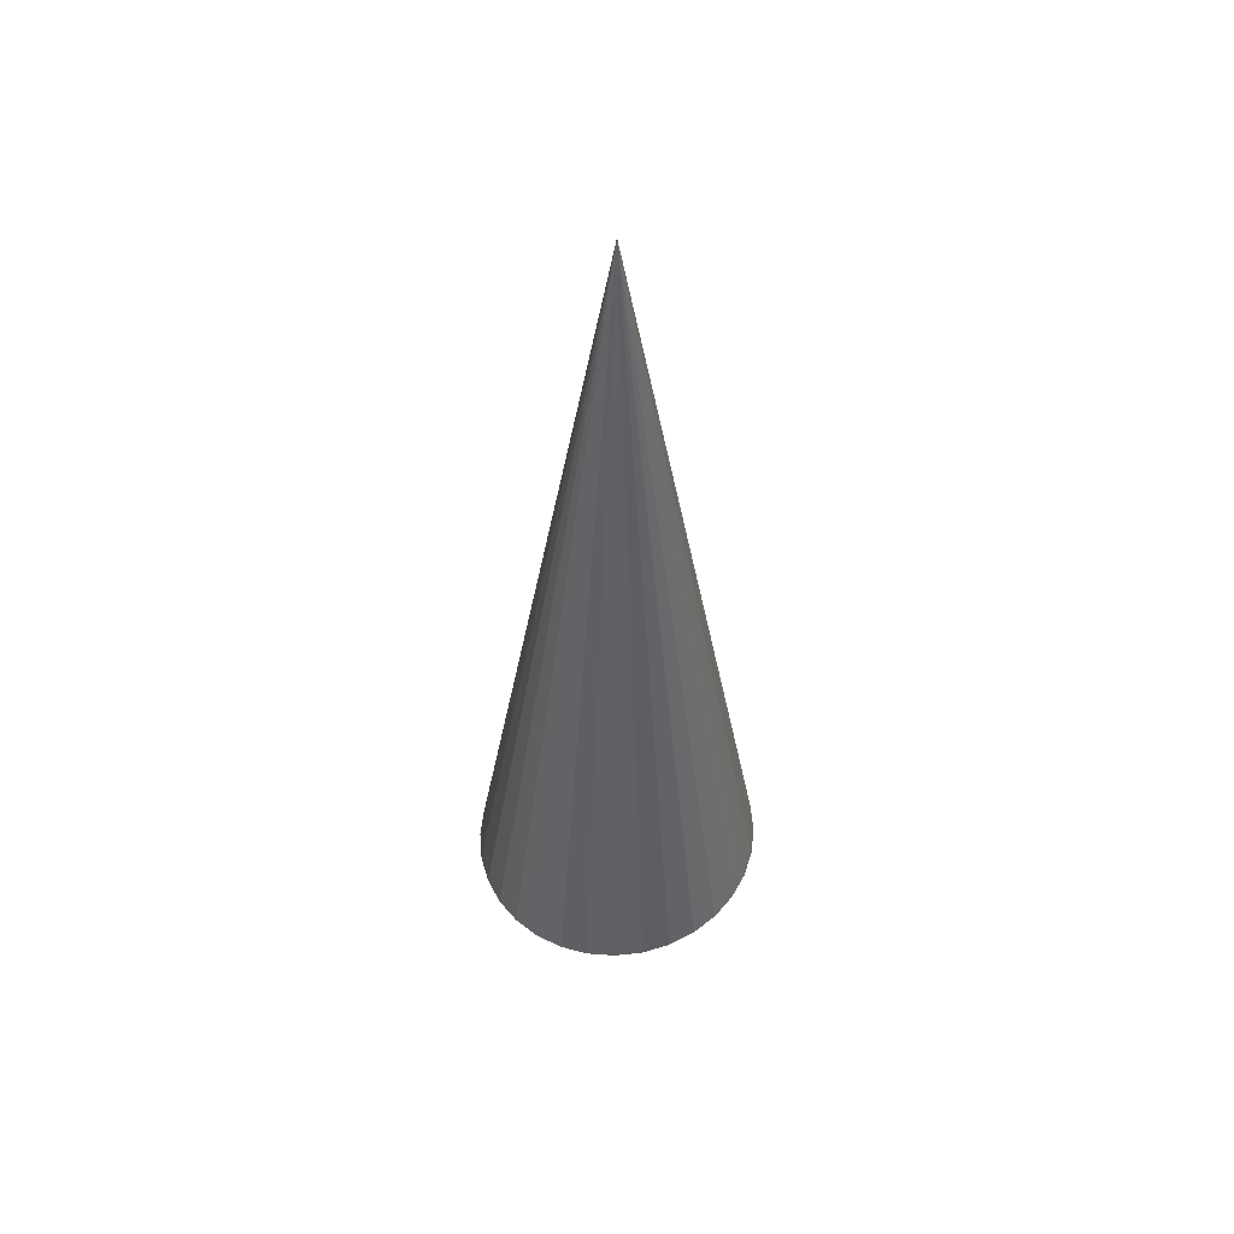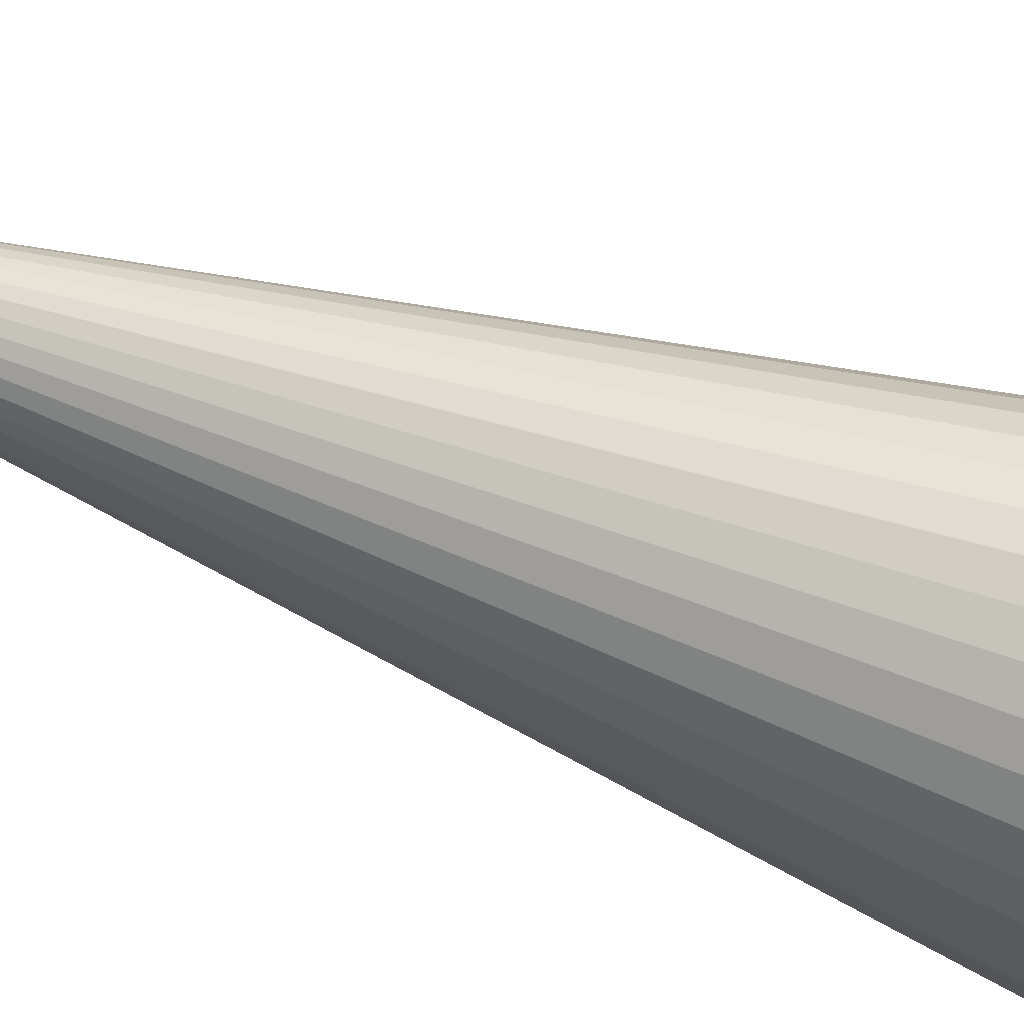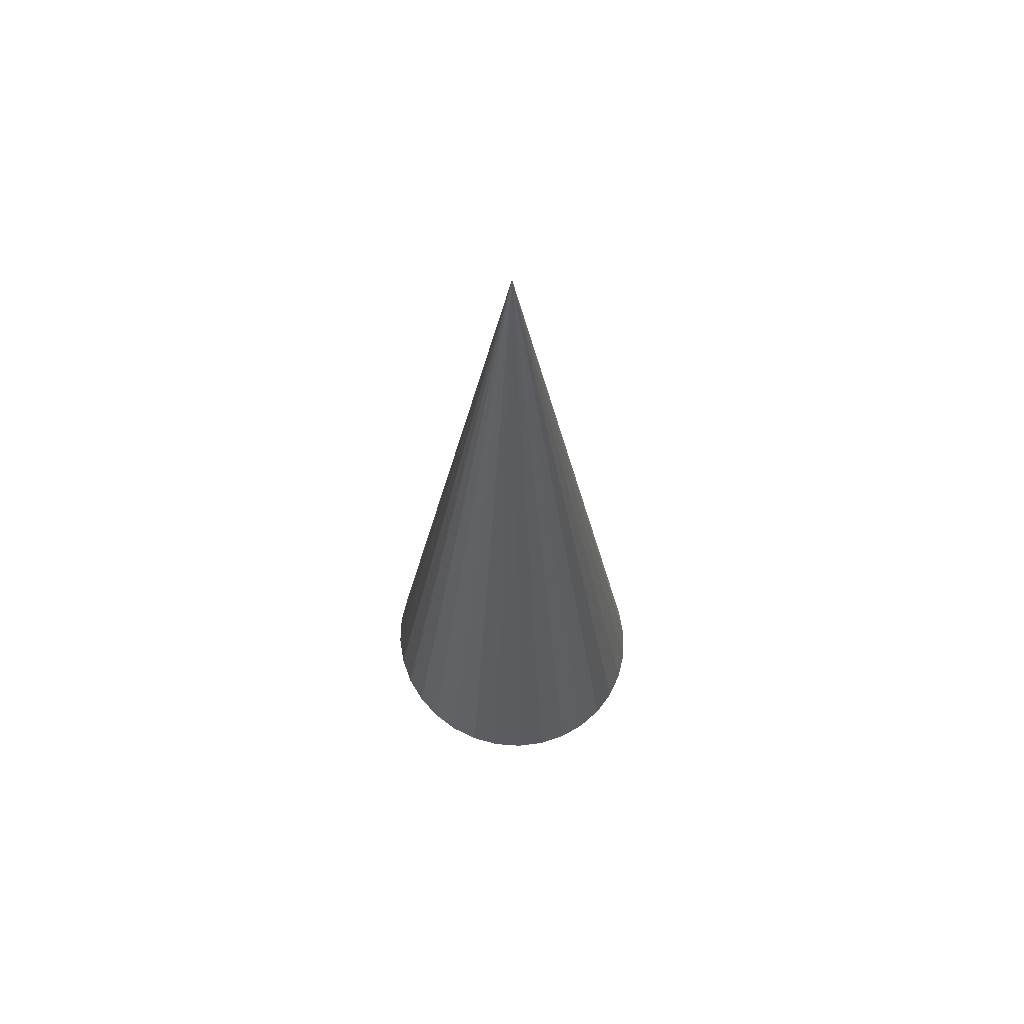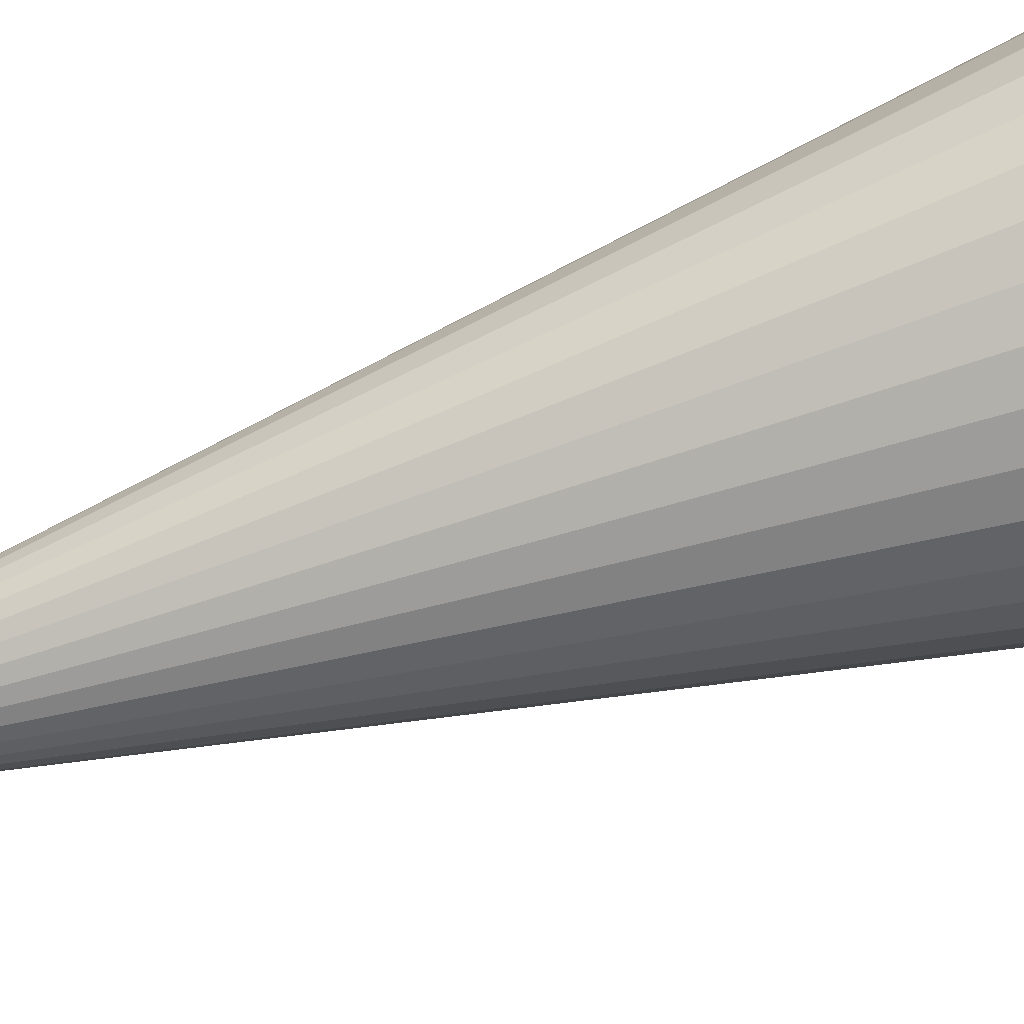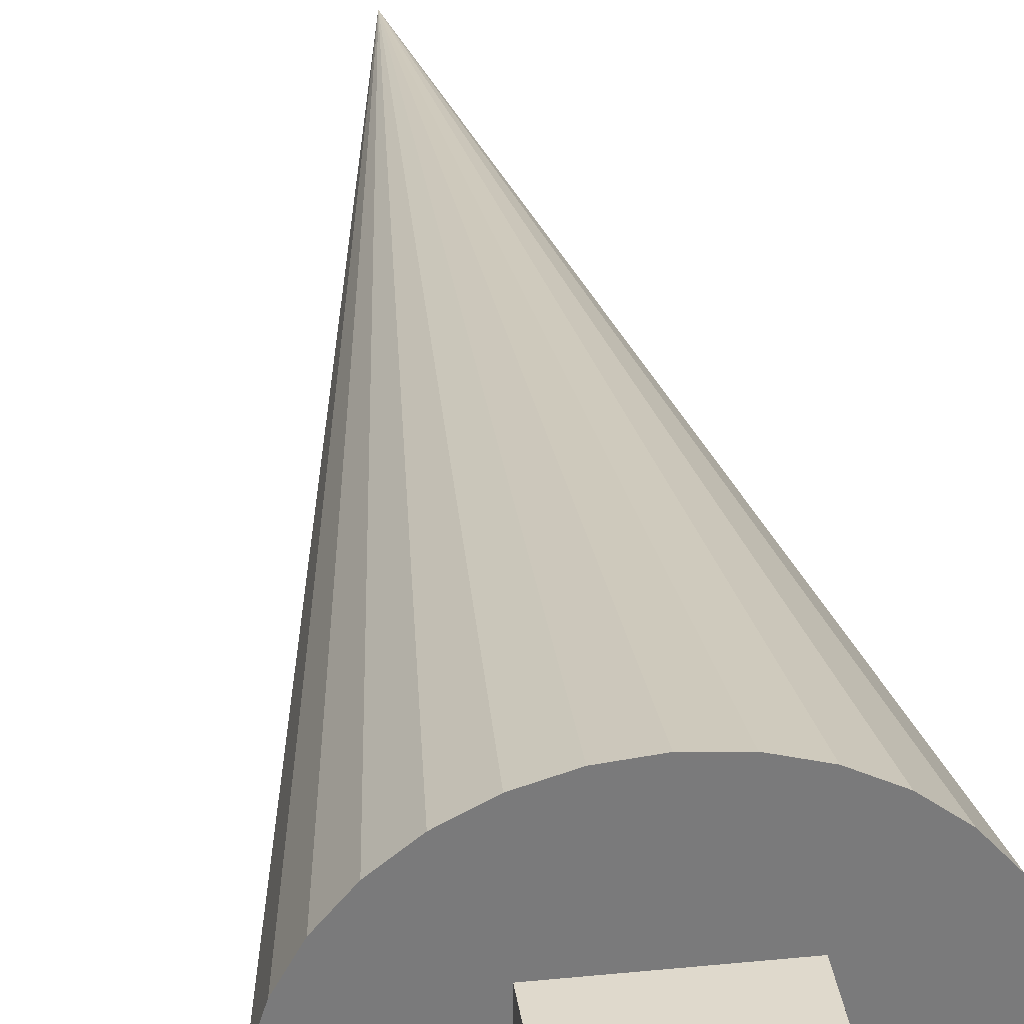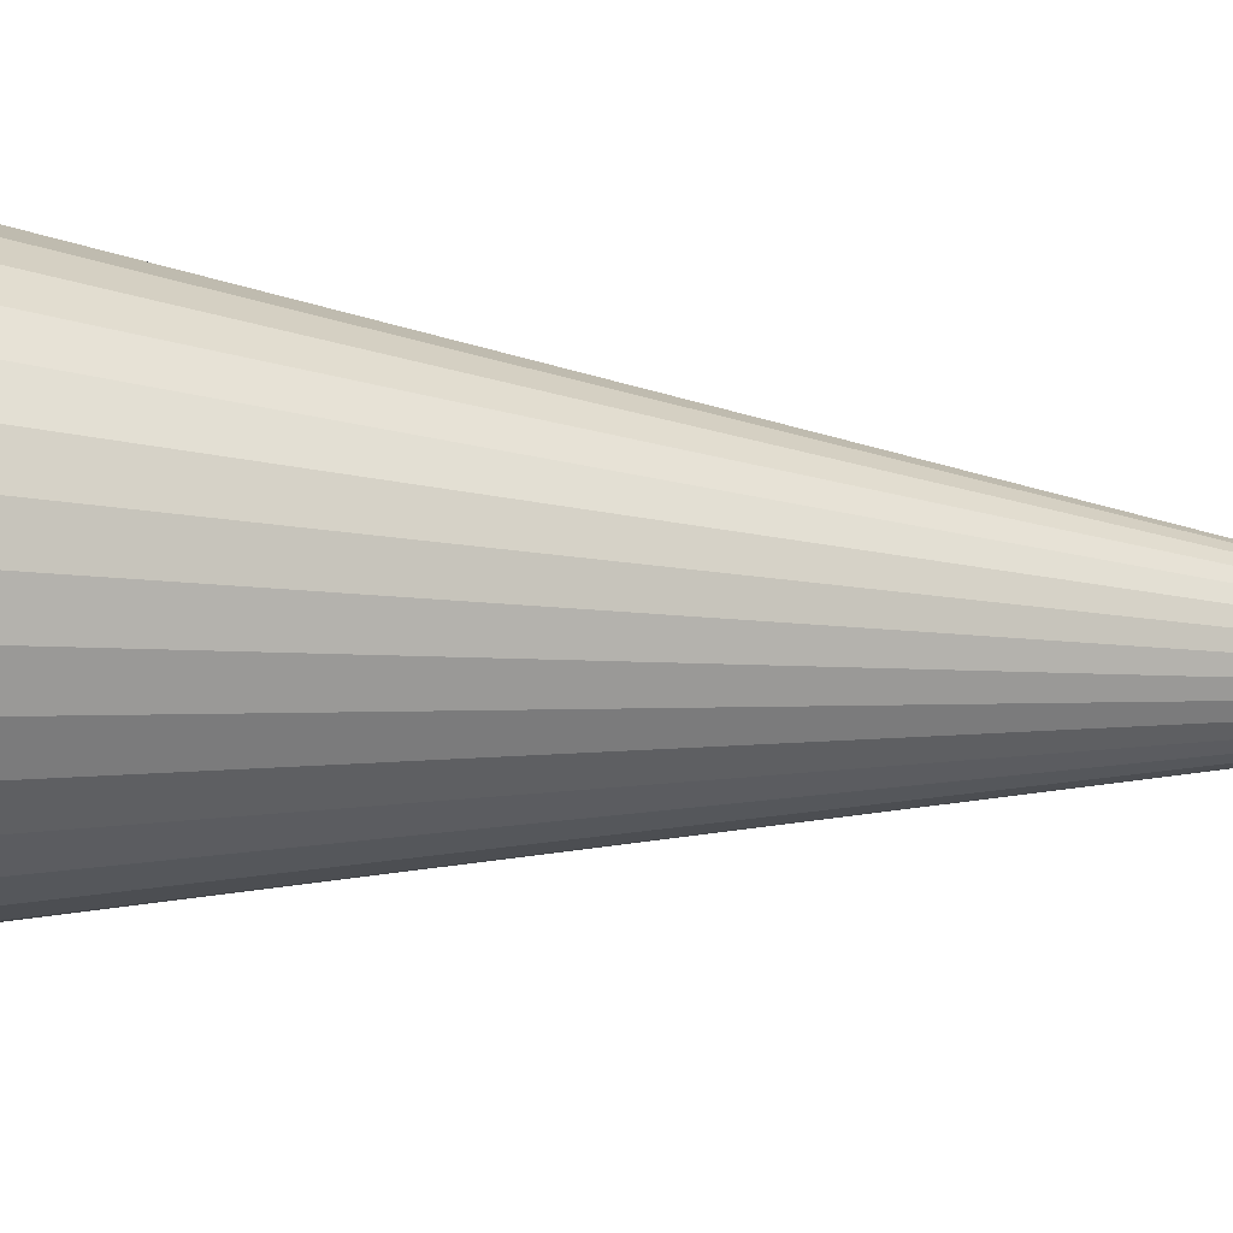
<metadata>
{"format":"obj","ext":"obj","renderer":"f3d","projection":"perspective","resolution":1024,"background":"white","views":[{"elev":53.2,"azim":123.5,"up":"+Y"},{"elev":-32.0,"azim":-121.8,"up":"+Z"},{"elev":64.6,"azim":-126.2,"up":"+Y"},{"elev":-79.7,"azim":-72.8,"up":"+Z"},{"elev":32.3,"azim":-8.1,"up":"+Z"},{"elev":-11.4,"azim":72.4,"up":"+Z"}]}
</metadata>
<code>
o Cube
v 0.5001 1 -0.5001
v 0.5001 -5.5e-05 -0.5001
v 0.5001 1 0.5001
v 0.5001 -5.5e-05 0.5001
v -0.5001 1 -0.5001
v -0.5001 -5.5e-05 -0.5001
v -0.5001 1 0.5001
v -0.5001 -5.5e-05 0.5001
v -0.00891 0.8444 -1.291
v 0.257 0.8444 -1.265
v 0.5126 0.8444 -1.191
v 0.7483 0.8444 -1.07
v 0.9548 0.8444 -0.9066
v 1.124 0.8444 -0.7079
v 1.25 0.8444 -0.4812
v 1.328 0.8444 -0.2353
v 1.354 0.8444 0.02056
v 1.328 0.8444 0.2764
v 1.25 0.8444 0.5223
v 1.124 0.8444 0.749
v 0.9548 0.8444 0.9477
v 0.7483 0.8444 1.111
v 0.5126 0.8444 1.232
v 0.257 0.8444 1.307
v -0.00891 0.8444 1.332
v -0.2748 0.8444 1.307
v -0.5305 0.8444 1.232
v -0.7661 0.8444 1.111
v -0.9726 0.8444 0.9477
v -1.142 0.8444 0.749
v -1.268 0.8444 0.5223
v -1.346 0.8444 0.2764
v -1.372 0.8444 0.02056
v -1.346 0.8444 -0.2353
v -1.268 0.8444 -0.4812
v -1.142 0.8444 -0.7079
v -0.9726 0.8444 -0.9066
v -0.7661 0.8444 -1.07
v -0.5305 0.8444 -1.191
v -0.2748 0.8444 -1.265
v -0.00891 8.639 0.02056
f 5 3 1
f 3 8 4
f 7 6 8
f 2 8 6
f 1 4 2
f 5 2 6
f 9 41 10
f 10 41 11
f 11 41 12
f 12 41 13
f 13 41 14
f 14 41 15
f 15 41 16
f 16 41 17
f 17 41 18
f 18 41 19
f 19 41 20
f 20 41 21
f 21 41 22
f 22 41 23
f 23 41 24
f 24 41 25
f 25 41 26
f 26 41 27
f 27 41 28
f 28 41 29
f 29 41 30
f 30 41 31
f 31 41 32
f 32 41 33
f 33 41 34
f 34 41 35
f 35 41 36
f 36 41 37
f 37 41 38
f 38 41 39
f 24 32 40
f 39 41 40
f 40 41 9
f 5 7 3
f 3 7 8
f 7 5 6
f 2 4 8
f 1 3 4
f 5 1 2
f 40 9 10
f 10 11 12
f 12 13 14
f 14 15 16
f 16 17 18
f 18 19 20
f 20 21 22
f 22 23 24
f 24 25 26
f 26 27 28
f 28 29 30
f 30 31 32
f 32 33 34
f 34 35 36
f 36 37 38
f 38 39 40
f 40 10 12
f 12 14 16
f 16 18 20
f 20 22 24
f 24 26 28
f 28 30 32
f 32 34 36
f 36 38 40
f 40 12 16
f 16 20 24
f 24 28 32
f 32 36 40
f 40 16 24

</code>
